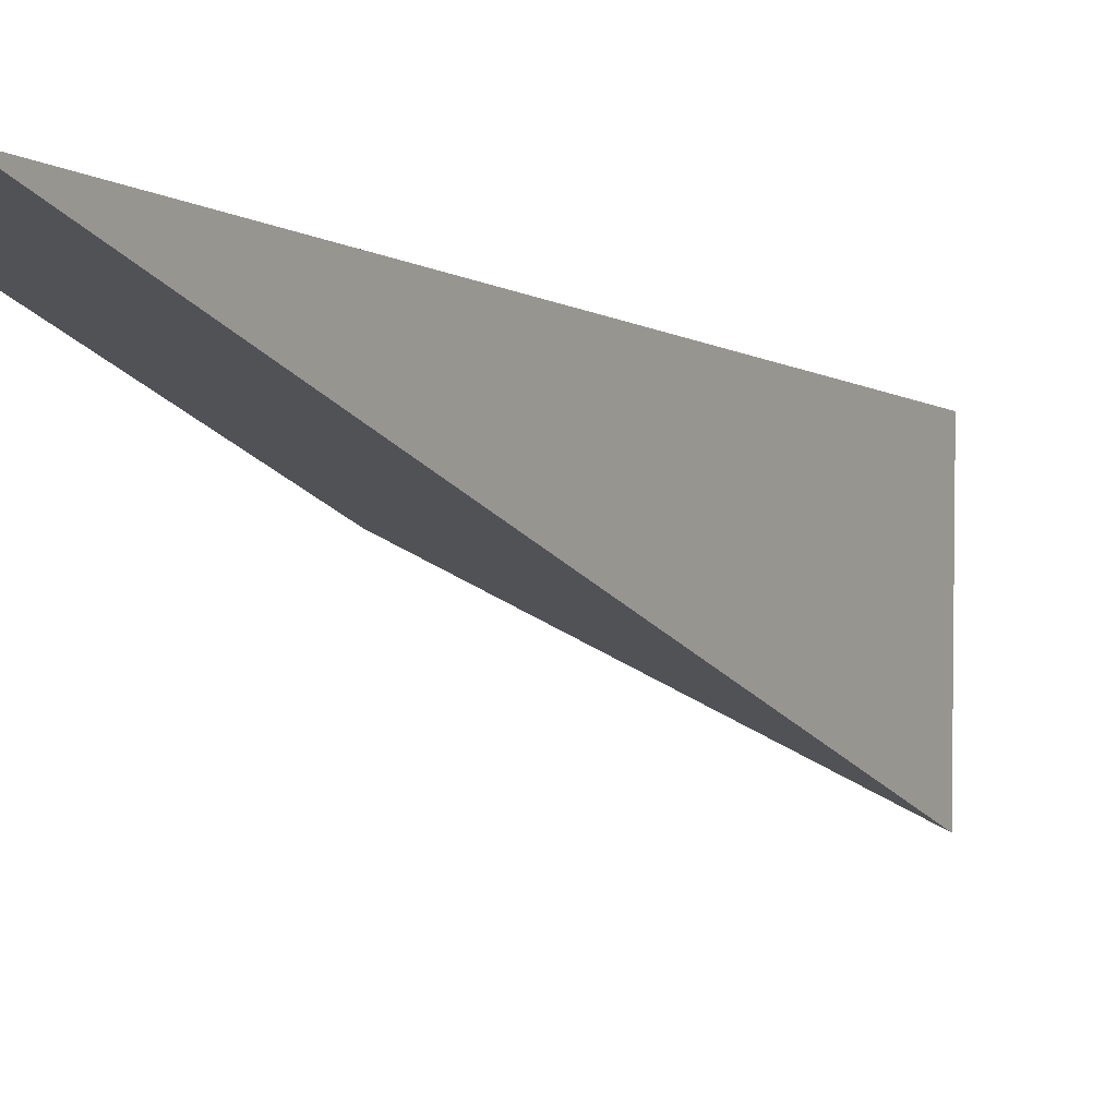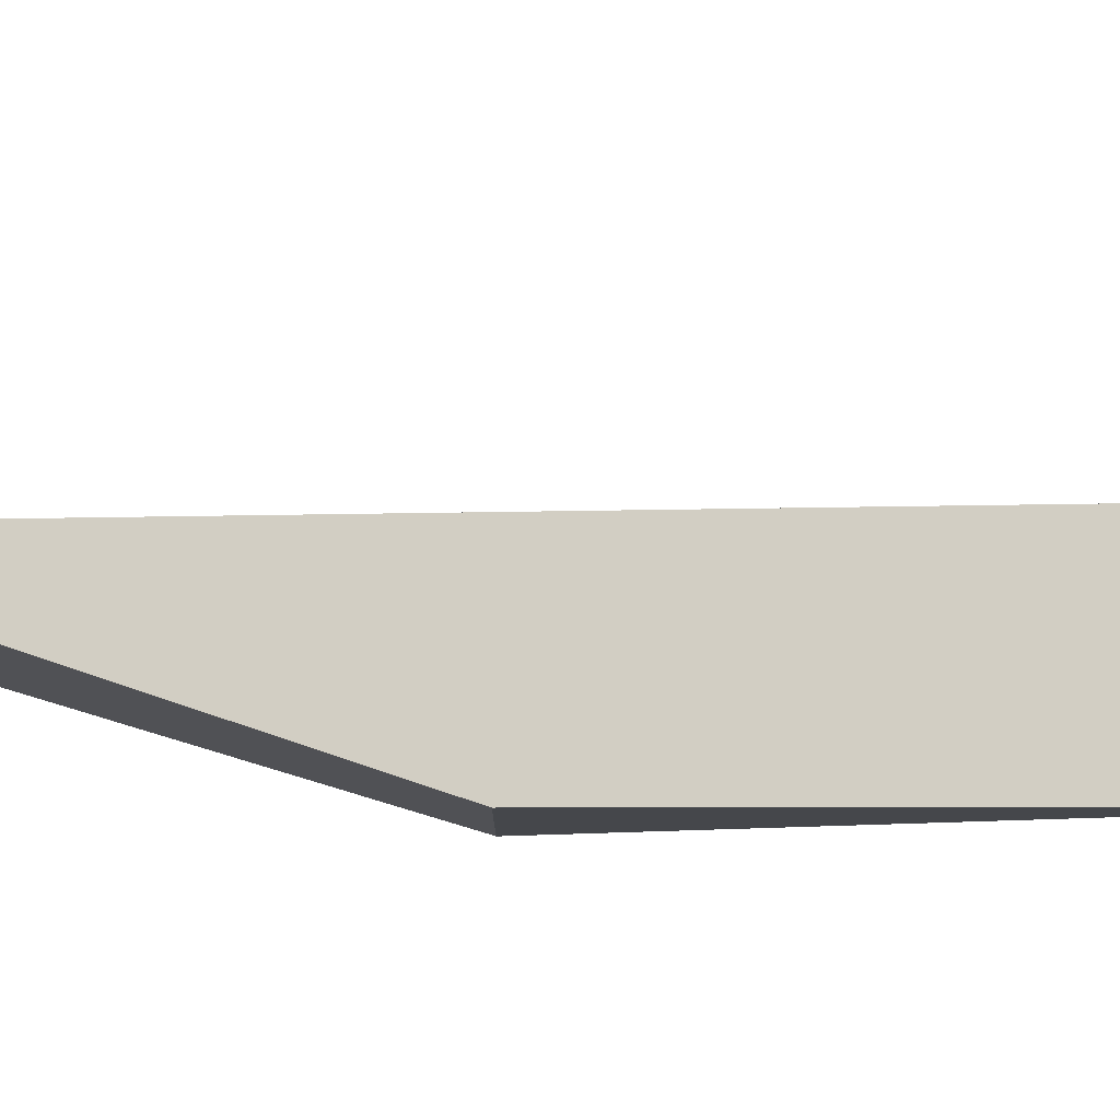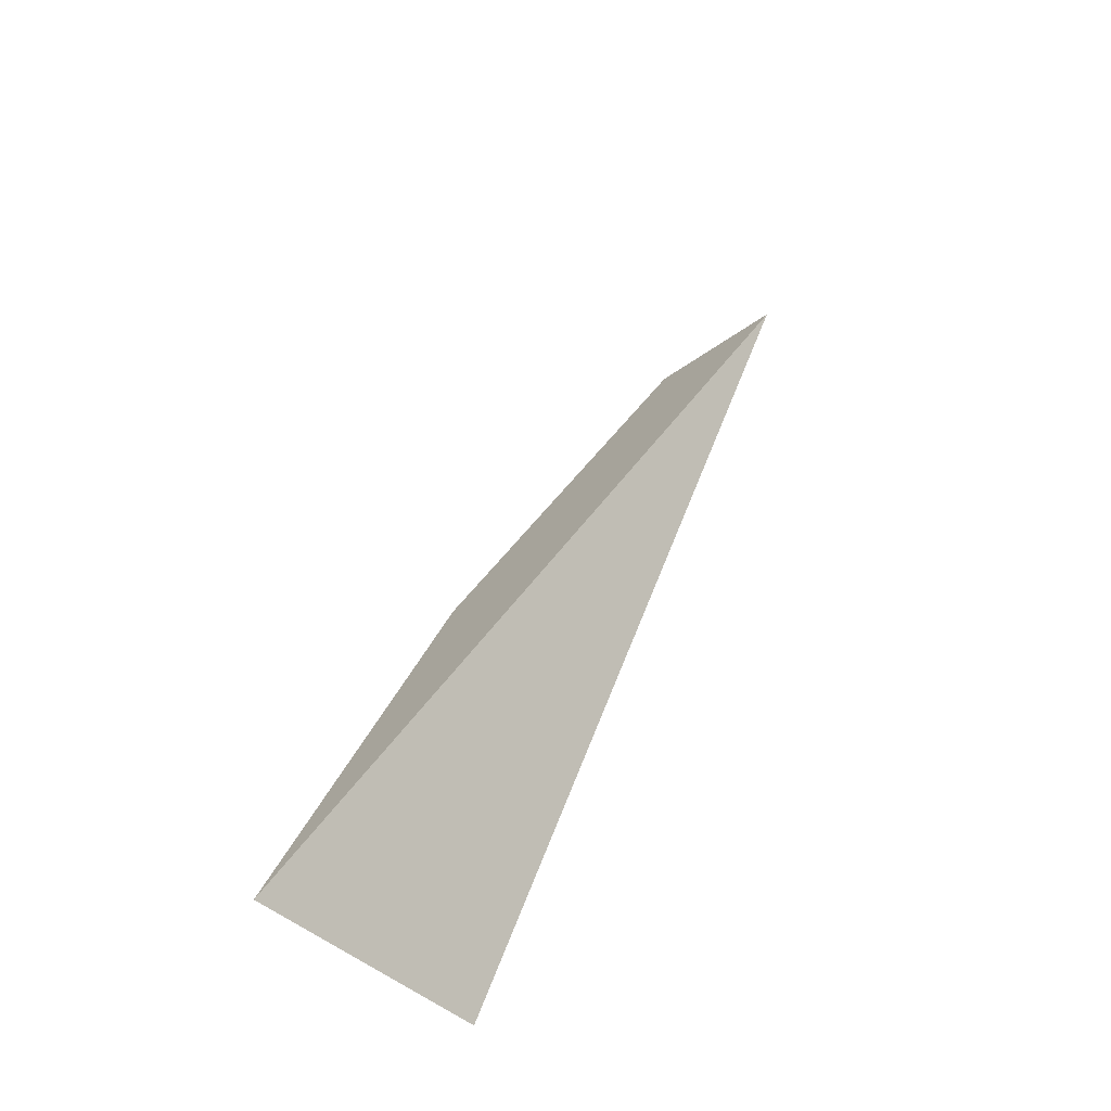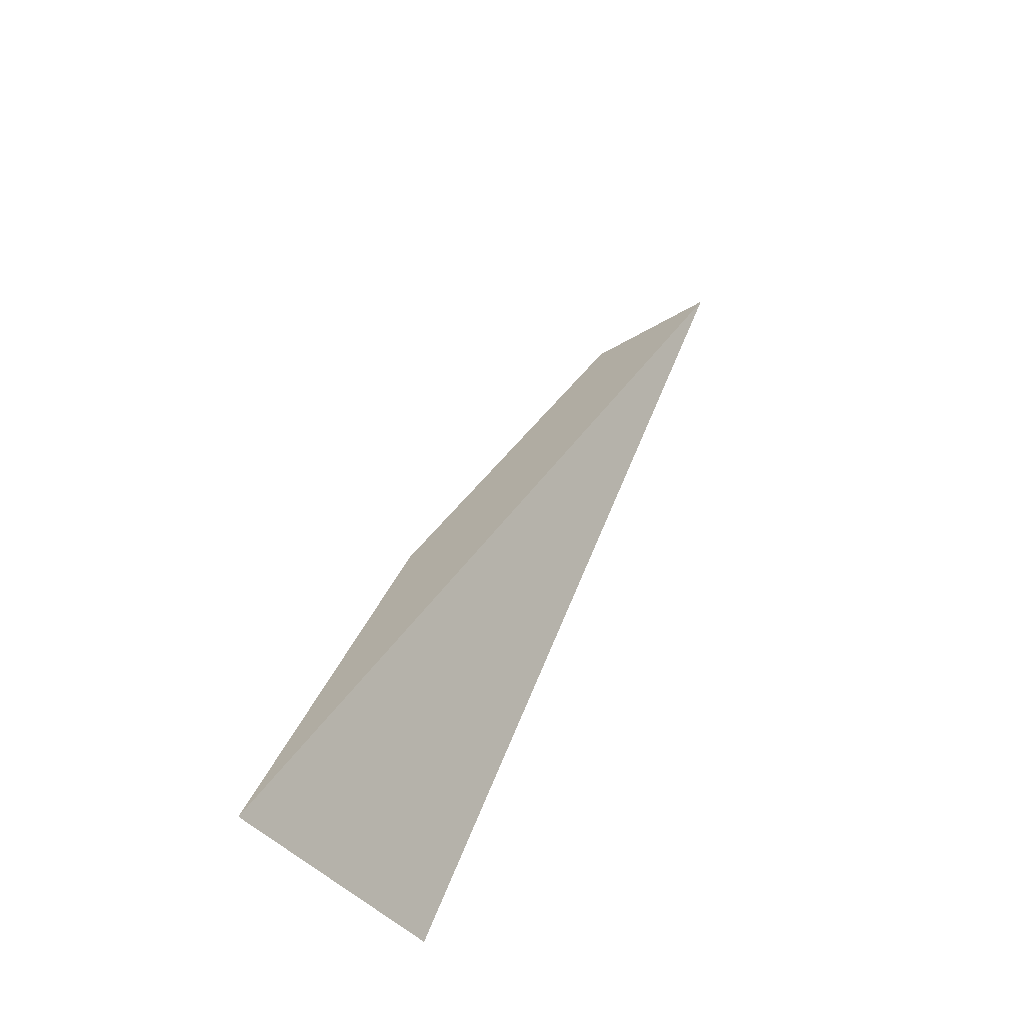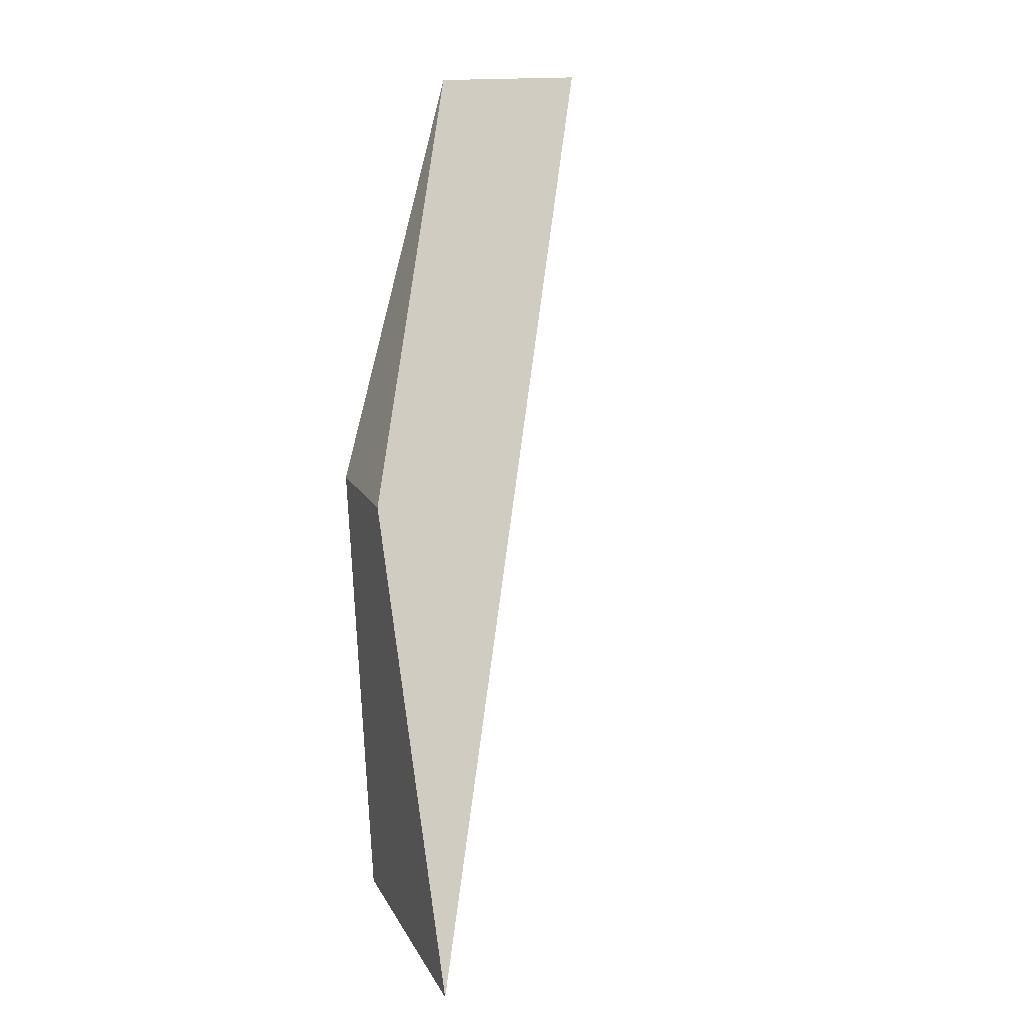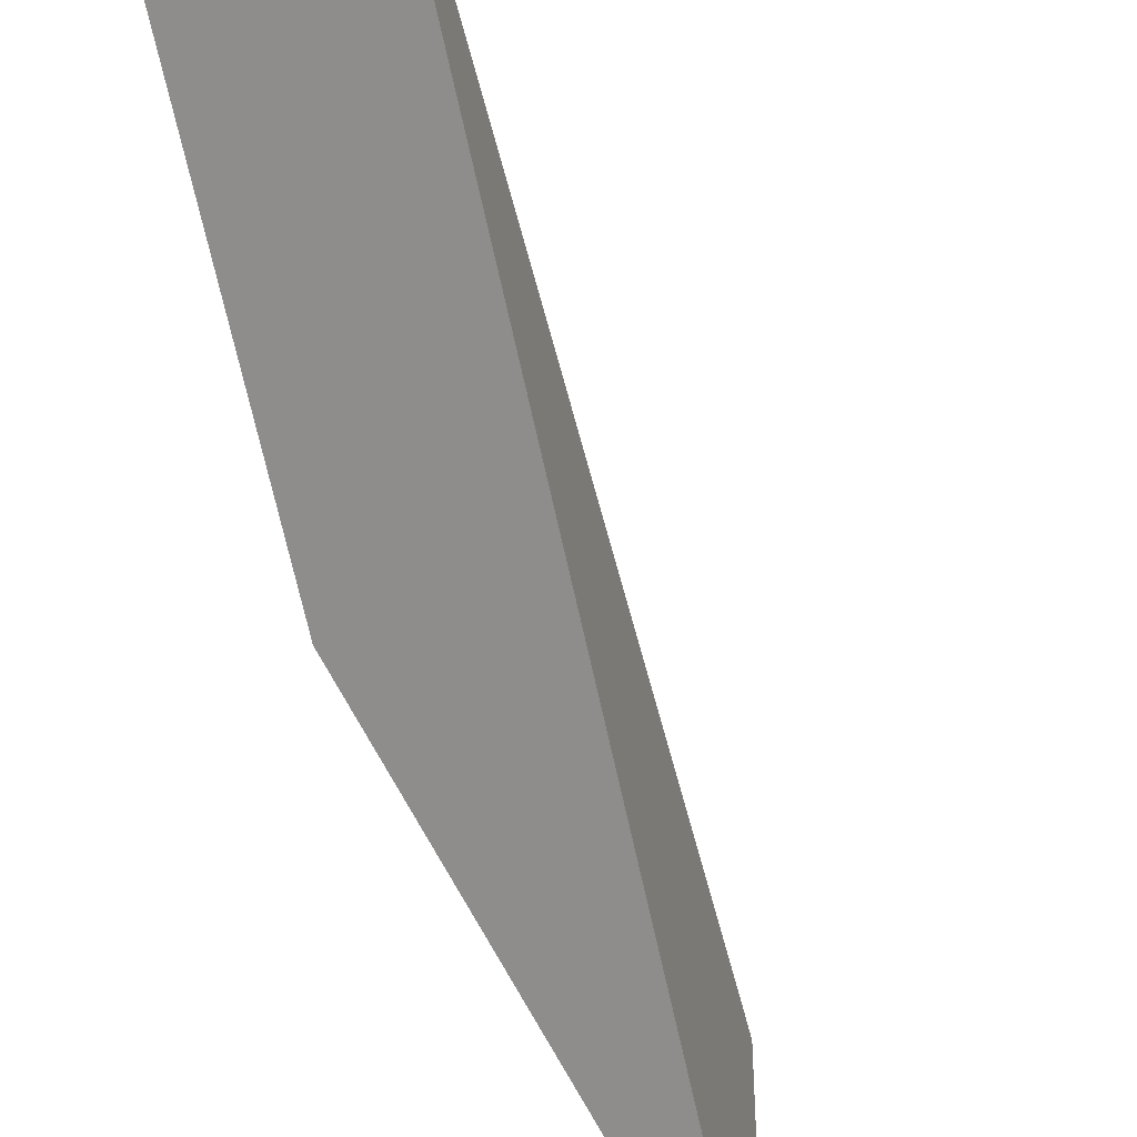
<metadata>
{"format":"obj","ext":"obj","renderer":"f3d","projection":"perspective","resolution":1024,"background":"white","views":[{"elev":4.8,"azim":50.5,"up":"+Y"},{"elev":79.7,"azim":-70.6,"up":"+Y"},{"elev":-43.3,"azim":41.0,"up":"+Z"},{"elev":-43.1,"azim":35.9,"up":"+Z"},{"elev":16.5,"azim":-20.0,"up":"+Z"},{"elev":-46.0,"azim":32.2,"up":"+Y"}]}
</metadata>
<code>
o mesh_495
v 1.499 0.8145 2.1
v 1.499 1.149 2.1
v 1.871 1.335 3.215
v 1.499 0.2516 0.8938
v 1.499 0.8145 2.1
v 1.871 1.335 3.215
v 2.273 1.335 3.215
v 1.499 0.8145 2.1
v 1.499 0.2516 0.8938
v 1.499 0.948 0.8938
f 1 2 3
f 4 1 3 7
f 1 4 10 2
f 4 7 10
f 3 2 10 7

</code>
